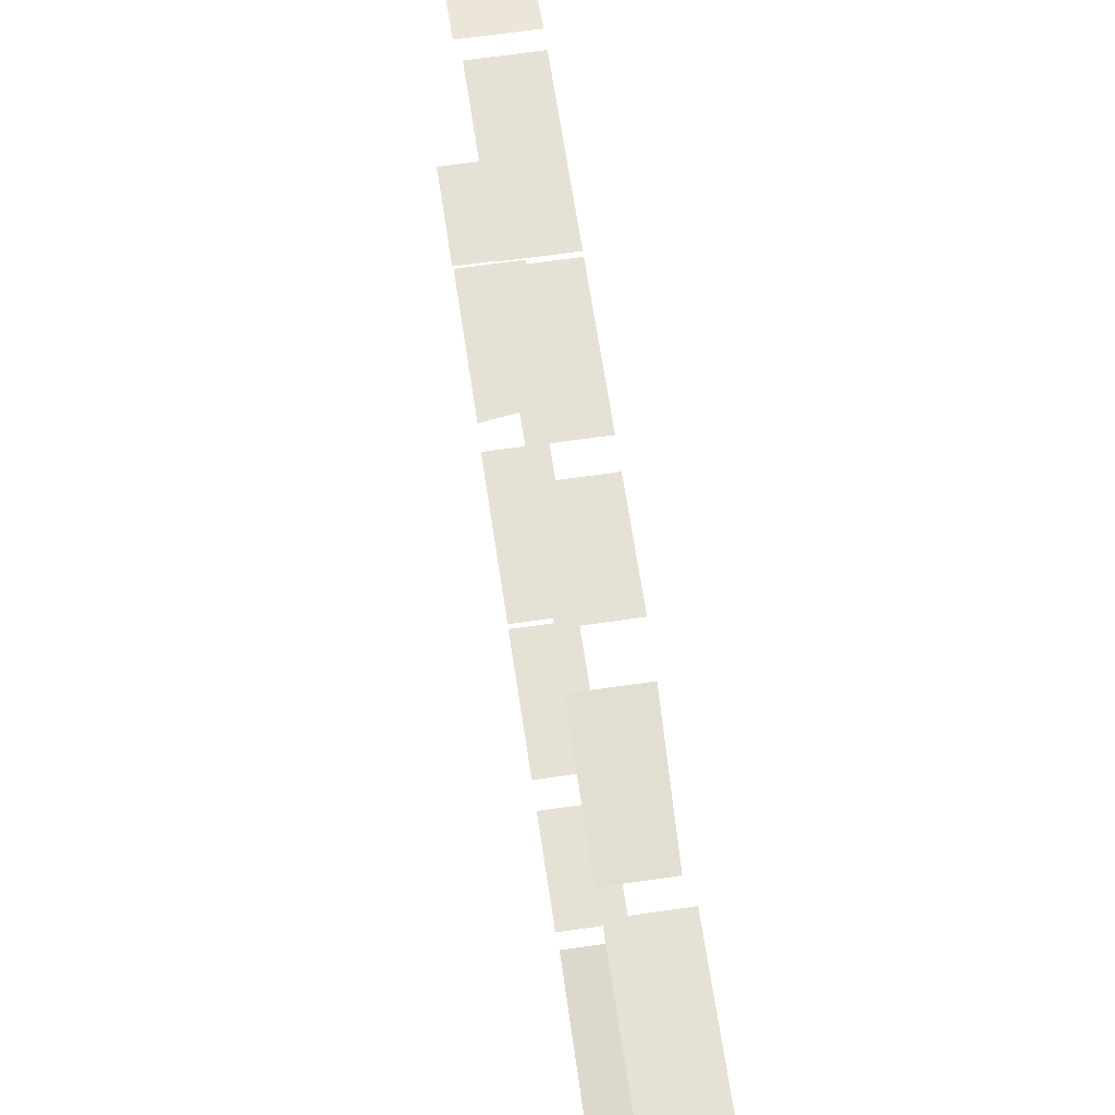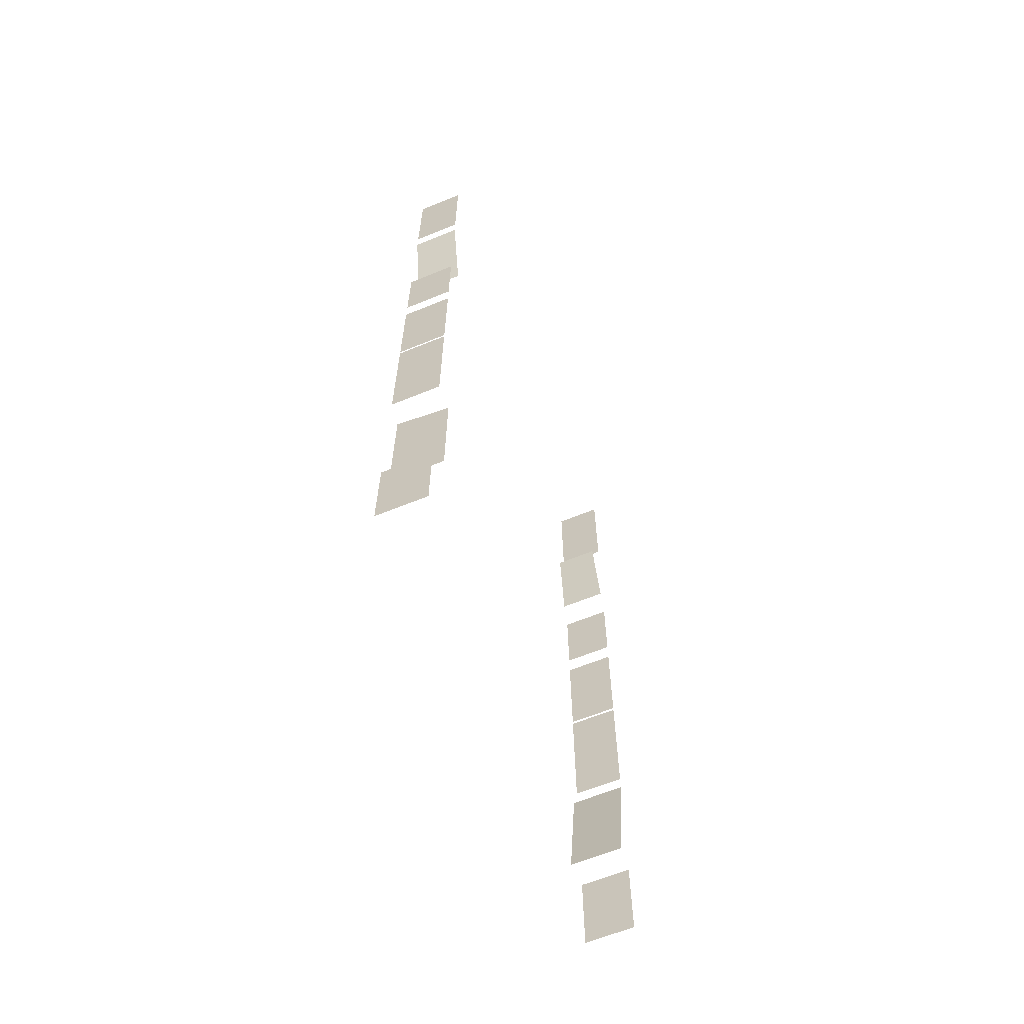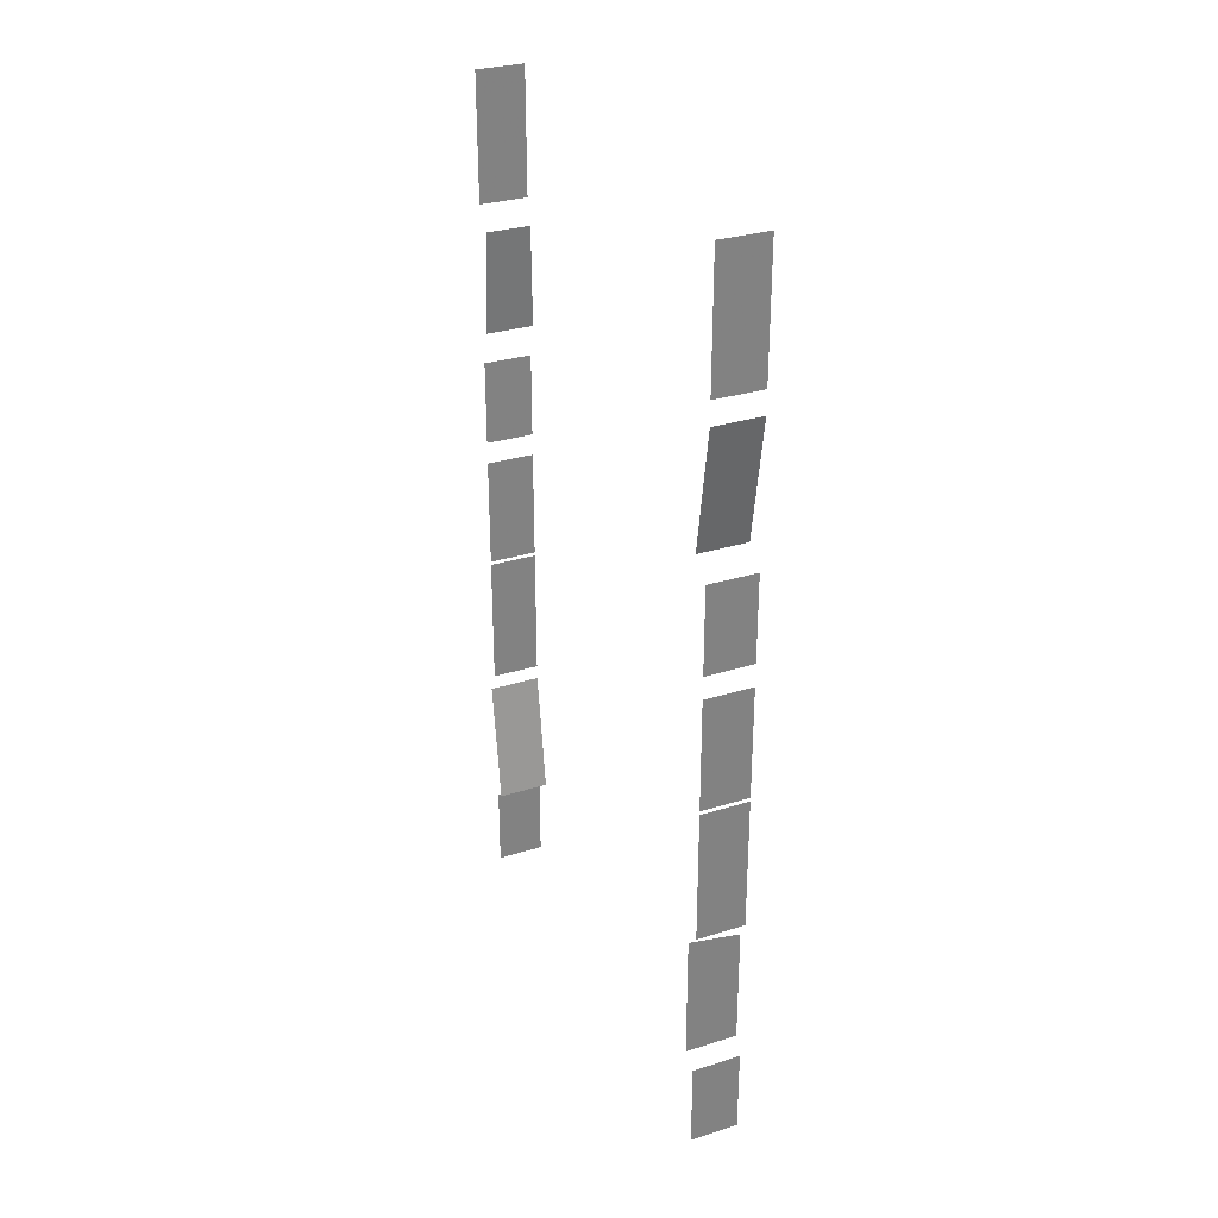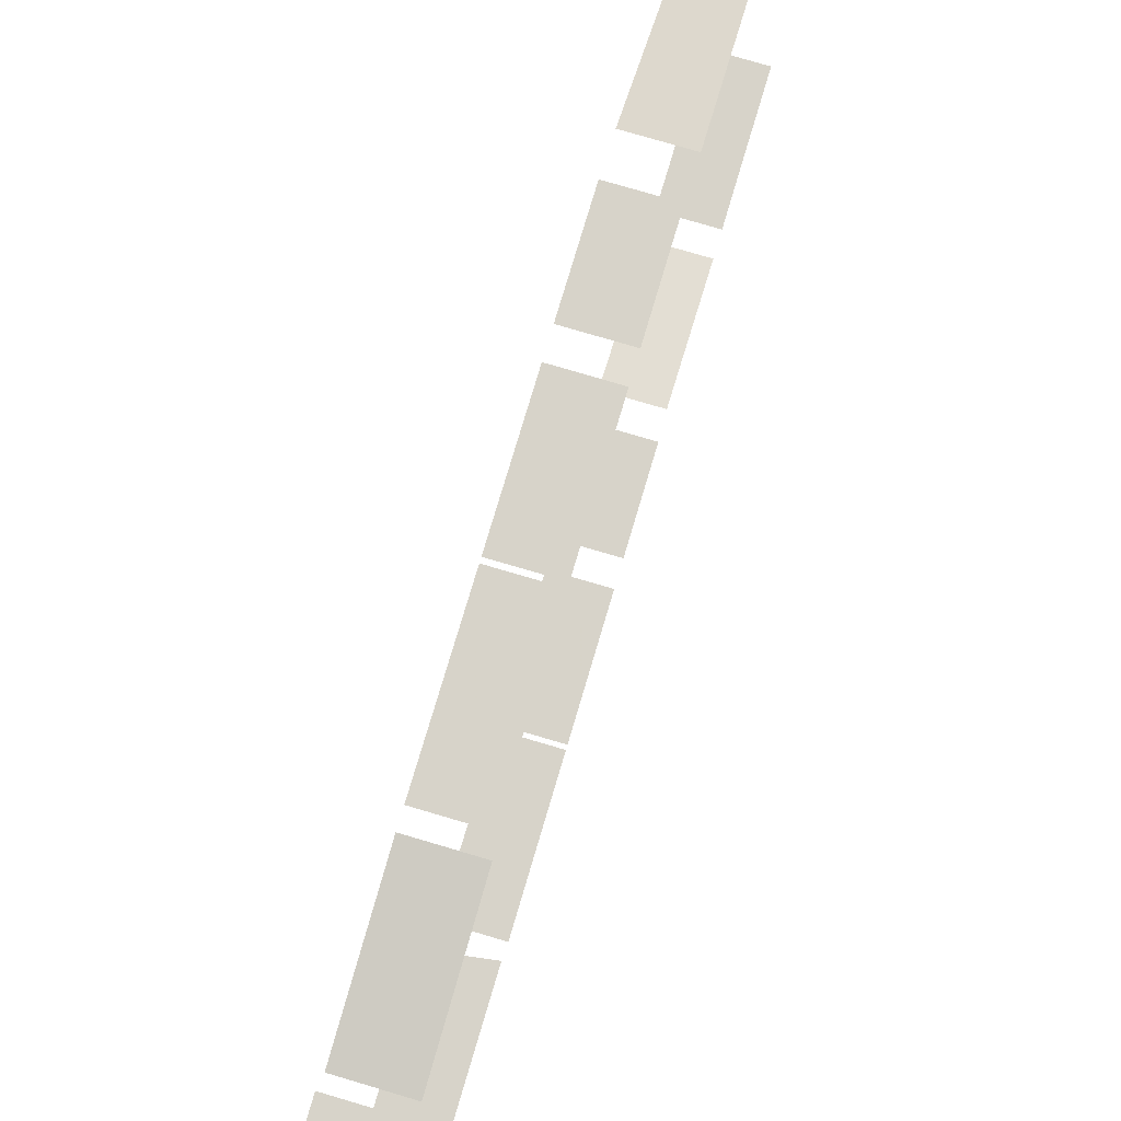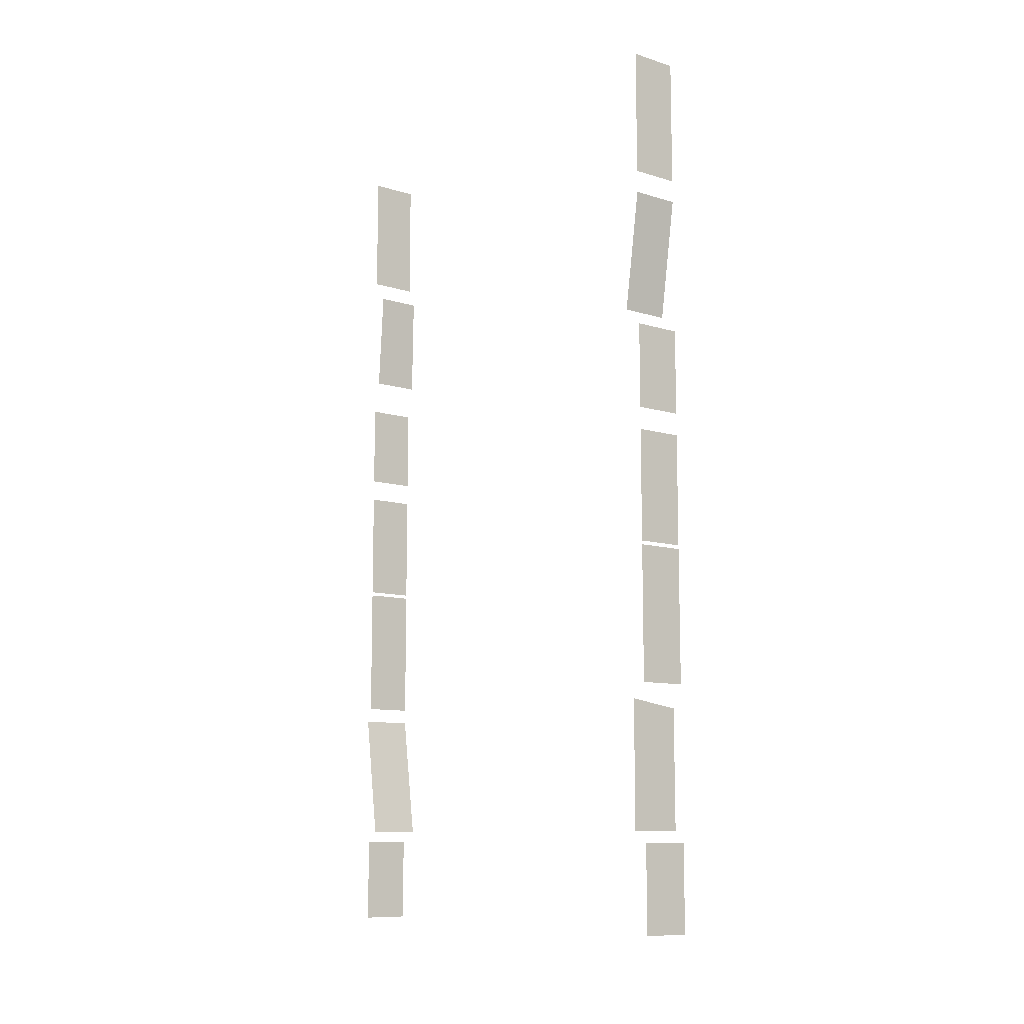
<metadata>
{"format":"obj","ext":"obj","renderer":"f3d","projection":"perspective","resolution":1024,"background":"white","views":[{"elev":64.2,"azim":171.6,"up":"+Z"},{"elev":-64.0,"azim":-157.7,"up":"+Y"},{"elev":30.3,"azim":155.6,"up":"+Y"},{"elev":76.4,"azim":16.5,"up":"+Z"},{"elev":-10.3,"azim":142.2,"up":"+Y"}]}
</metadata>
<code>
o unused/4458
v -63 1 64
v -63 -33 64
v -50 -33 64
v -50 1 64
v -62 -39 60
v -63 -67 62
v -50 -67 62
v -50 -39 60
v -63 -76 64
v -63 -99 64
v -50 -99 64
v -50 -76 64
v -63 -105 64
v -63 -135 64
v -50 -135 64
v -50 -105 64
v -63 -136 64
v -63 -172 64
v -50 -172 64
v -50 -136 64
v -63 -176 64
v -63 -210 59
v -49 -210 59
v -49 -176 64
v -63 -213 64
v -63 -236 64
v -50 -236 64
v -50 -213 64
v -50 1 -64
v -50 -33 -64
v -63 -33 -64
v -63 1 -64
v -50 -39 -64
v -50 -71 -59
v -63 -71 -59
v -63 -39 -64
v -50 -76 -64
v -50 -99 -64
v -63 -99 -64
v -63 -76 -64
v -50 -105 -64
v -50 -135 -64
v -63 -135 -64
v -63 -105 -64
v -50 -136 -64
v -50 -172 -64
v -63 -172 -64
v -63 -136 -64
v -50 -176 -60
v -50 -210 -60
v -64 -210 -60
v -64 -178 -60
v -50 -213 -64
v -50 -236 -64
v -63 -236 -64
v -63 -213 -64
f 1 2 3
f 1 3 4
f 5 6 7
f 5 7 8
f 9 10 11
f 9 11 12
f 13 14 15
f 13 15 16
f 17 18 19
f 17 19 20
f 21 22 23
f 21 23 24
f 25 26 27
f 25 27 28
f 29 30 31
f 29 31 32
f 33 34 35
f 33 35 36
f 37 38 39
f 37 39 40
f 41 42 43
f 41 43 44
f 45 46 47
f 45 47 48
f 49 50 51
f 49 51 52
f 53 54 55
f 53 55 56

</code>
